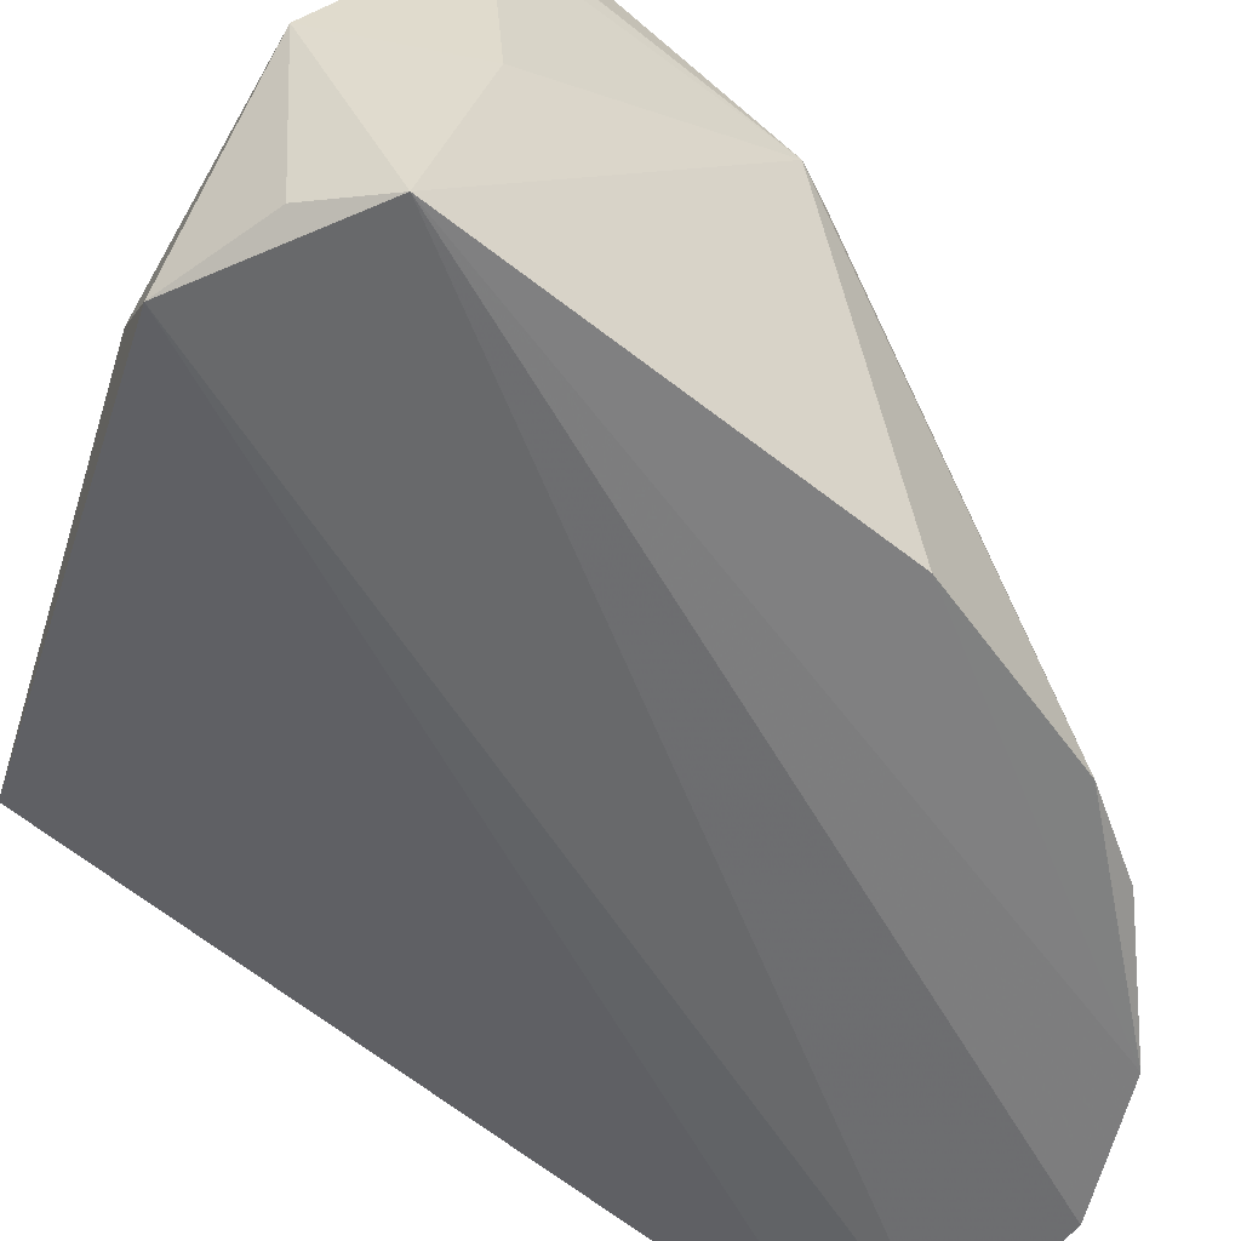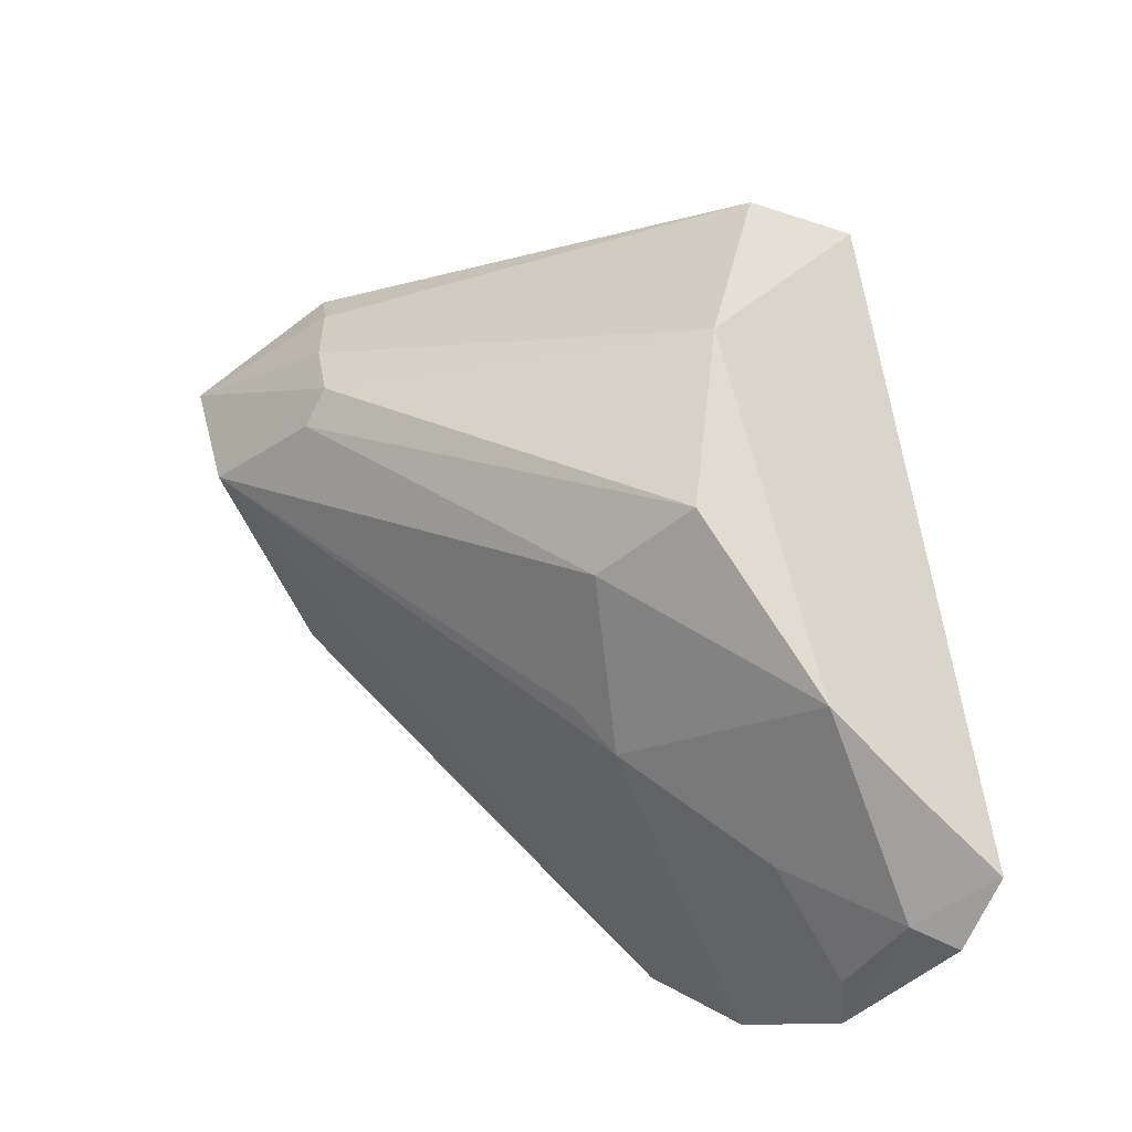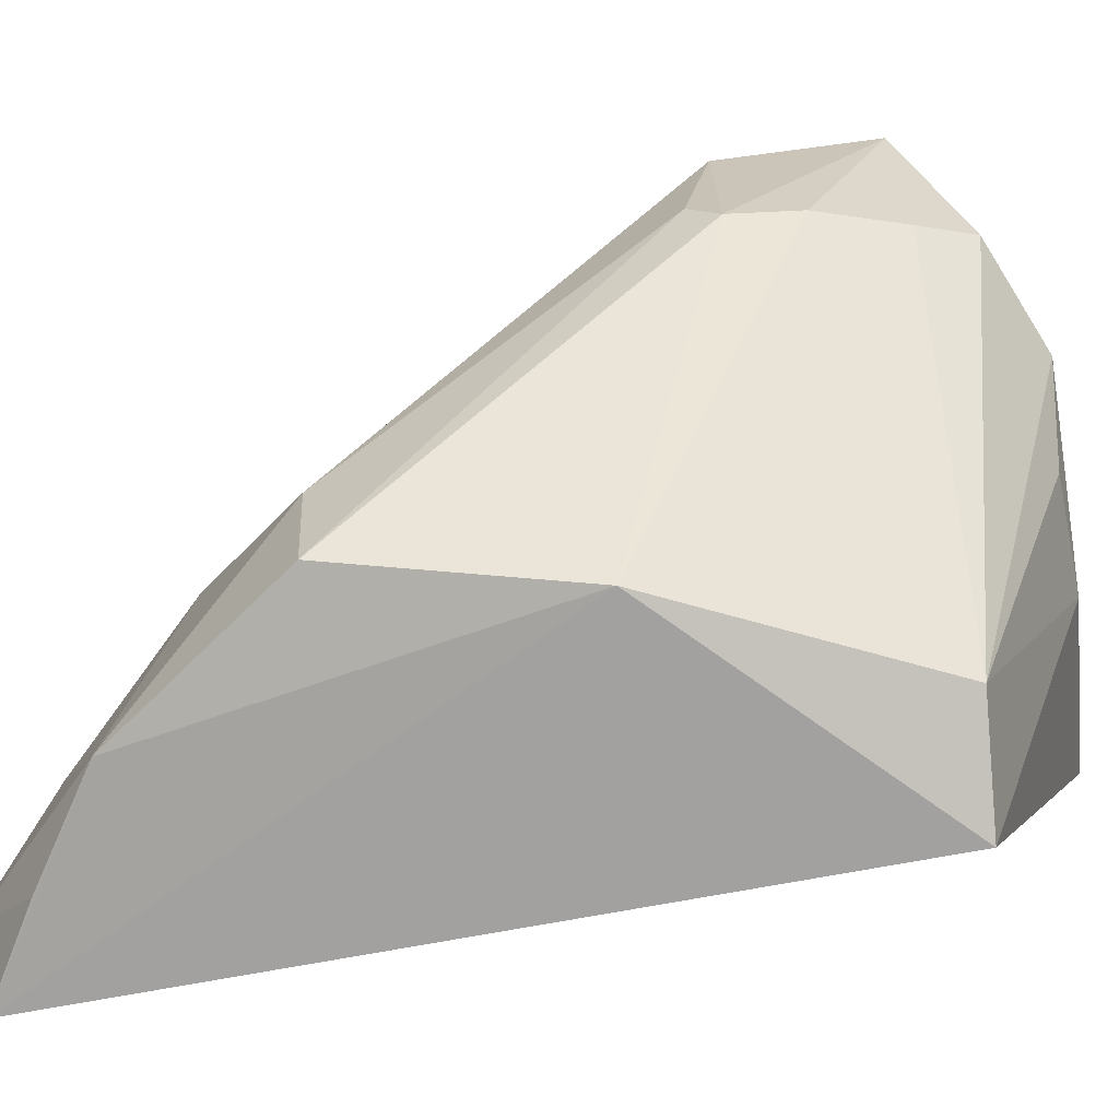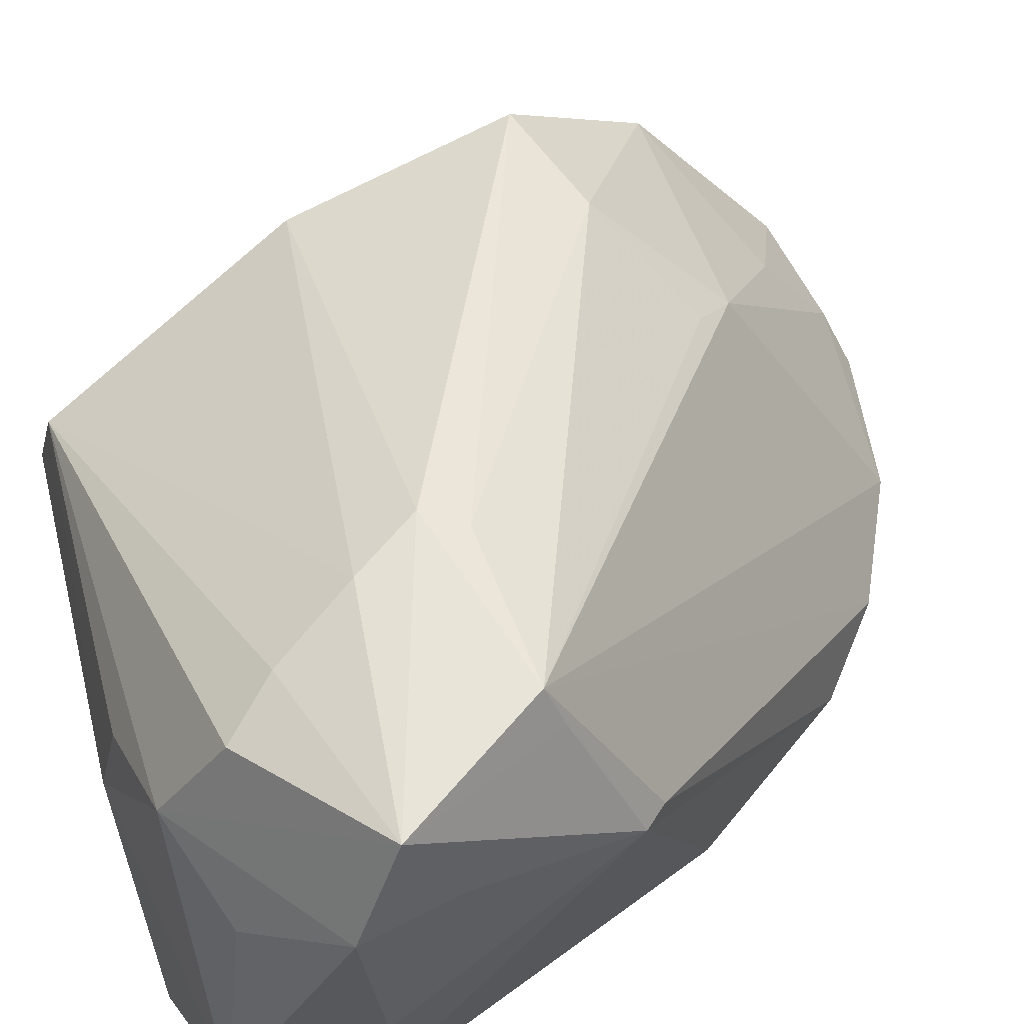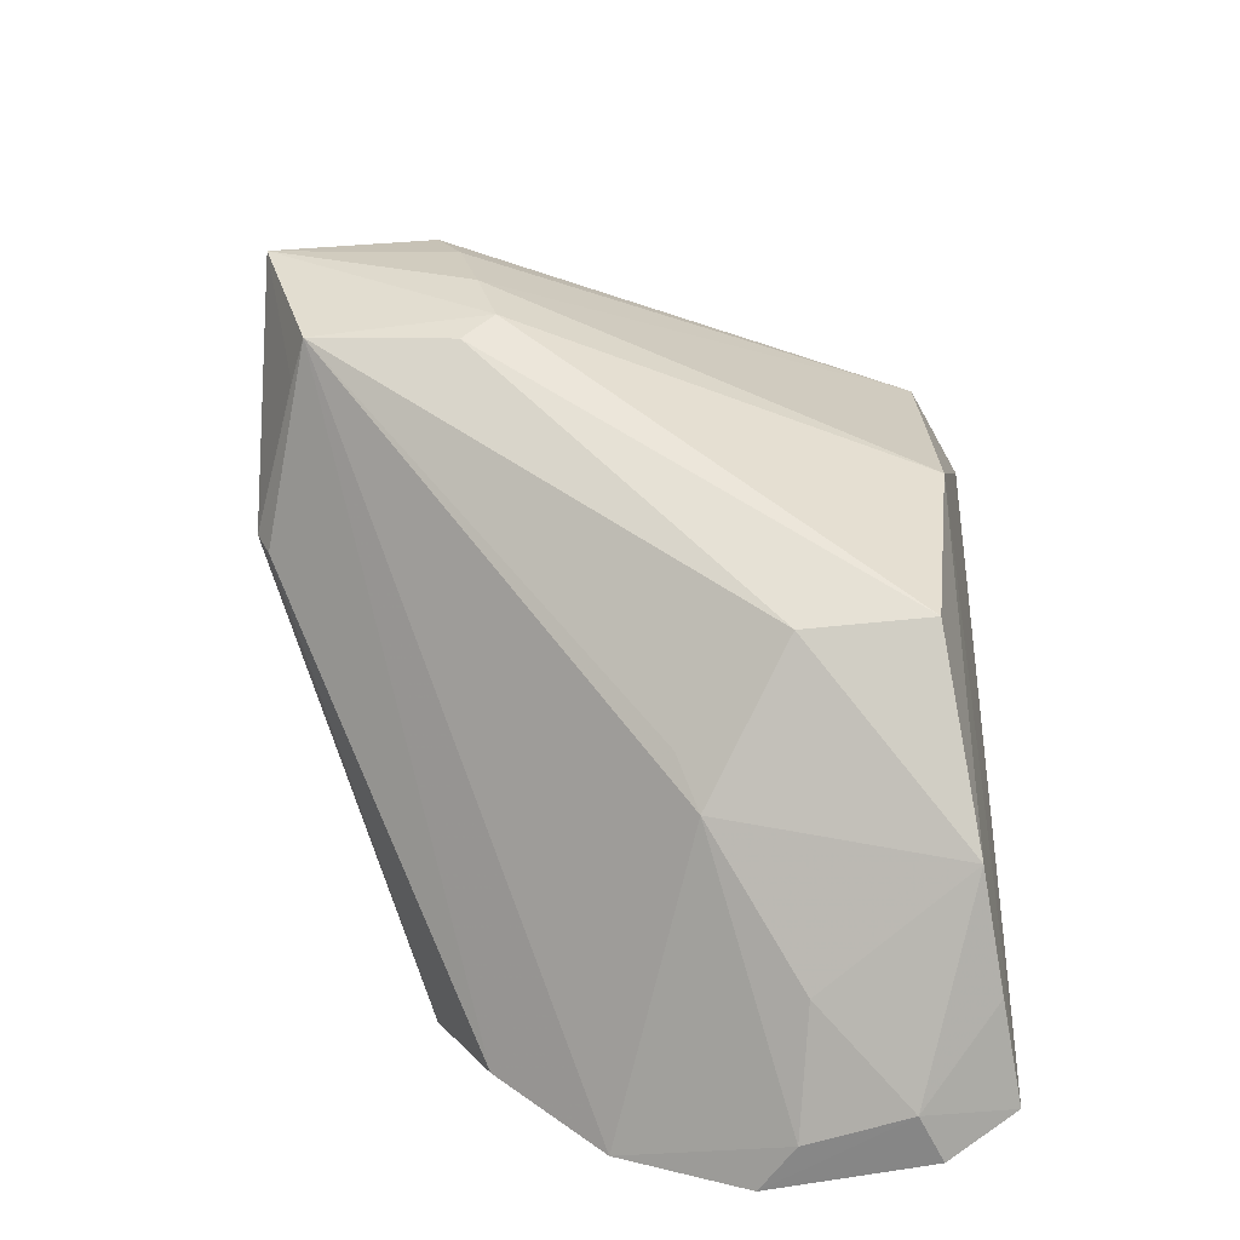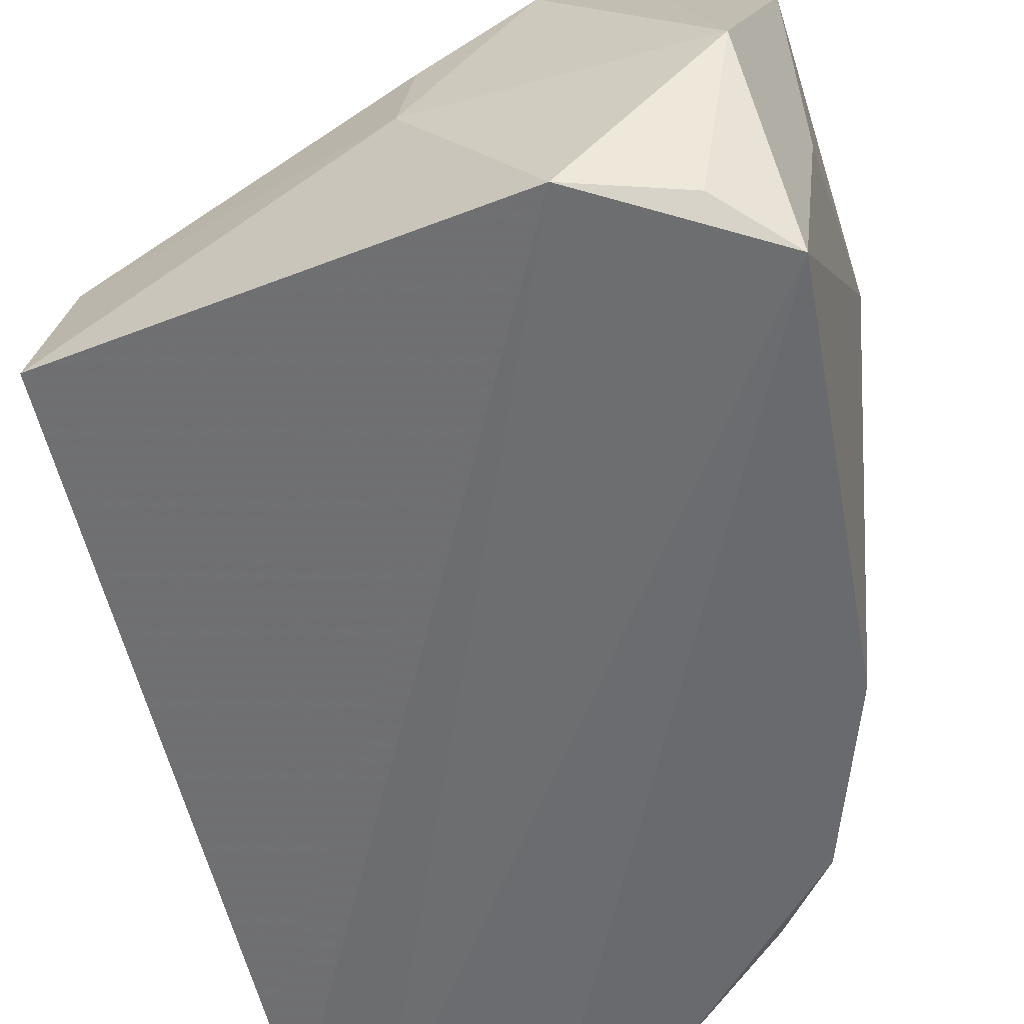
<metadata>
{"format":"obj","ext":"obj","renderer":"f3d","projection":"perspective","resolution":1024,"background":"white","views":[{"elev":-57.8,"azim":-126.7,"up":"+Z"},{"elev":-42.1,"azim":49.3,"up":"+Y"},{"elev":18.8,"azim":88.6,"up":"+Z"},{"elev":64.2,"azim":-123.4,"up":"+Z"},{"elev":-52.1,"azim":10.4,"up":"+Y"},{"elev":-53.0,"azim":-166.7,"up":"+Z"}]}
</metadata>
<code>
v -0.05253 -0.07843 0.2081
v -0.02033 -0.1239 0.1821
v -0.01738 -0.06991 0.1769
v -0.0707 -0.06362 0.1625
v -0.05923 -0.1207 0.1641
v -0.05516 -0.06088 0.1971
v -0.01885 -0.09266 0.1932
v -0.06582 -0.08419 0.2088
v -0.02014 -0.1312 0.1649
v -0.02021 -0.07048 0.1864
v -0.05659 -0.05691 0.1651
v -0.02076 -0.1113 0.1943
v -0.0395 -0.119 0.1857
v -0.07313 -0.08781 0.1937
v -0.07129 -0.06643 0.2008
v -0.03965 -0.1334 0.1621
v -0.05695 -0.06597 0.2053
v -0.04583 -0.05998 0.1826
v -0.026 -0.1341 0.1635
v -0.05077 -0.08434 0.2082
v -0.05035 -0.1288 0.1624
v -0.03104 -0.1116 0.1952
v -0.06888 -0.09807 0.163
v -0.07208 -0.09002 0.1934
v -0.06989 -0.07109 0.2096
v -0.07198 -0.0676 0.1816
v -0.0682 -0.05666 0.1786
v -0.02731 -0.1331 0.1676
v -0.05454 -0.07099 0.2066
v -0.04657 -0.06163 0.1913
v -0.03609 -0.1329 0.1657
v -0.04077 -0.1153 0.1887
v -0.05351 -0.08671 0.208
v -0.06399 -0.1136 0.163
v -0.07185 -0.07408 0.2002
v -0.06759 -0.08482 0.2053
v -0.0654 -0.05964 0.1652
v -0.06407 -0.06128 0.1939
v -0.03367 -0.1277 0.1749
v -0.02026 -0.128 0.1729
f 9 7 2
f 9 3 7
f 10 7 3
f 10 1 7
f 11 3 9
f 12 2 7
f 17 10 6
f 18 10 3
f 18 3 11
f 19 11 9
f 19 4 11
f 19 16 4
f 20 12 7
f 20 7 1
f 21 13 8
f 21 8 5
f 21 4 16
f 22 13 2
f 22 2 12
f 23 14 4
f 23 4 21
f 24 5 8
f 24 8 14
f 25 20 1
f 25 8 20
f 25 17 6
f 25 6 15
f 26 4 14
f 26 14 15
f 27 26 15
f 27 4 26
f 27 18 11
f 27 6 18
f 28 16 19
f 28 19 9
f 29 1 10
f 29 10 17
f 29 25 1
f 29 17 25
f 30 18 6
f 30 6 10
f 30 10 18
f 31 21 16
f 31 13 21
f 31 16 28
f 32 22 8
f 32 8 13
f 32 13 22
f 33 20 8
f 33 8 22
f 33 22 12
f 33 12 20
f 34 14 23
f 34 24 14
f 34 5 24
f 34 23 21
f 34 21 5
f 35 25 15
f 35 15 14
f 35 14 25
f 36 25 14
f 36 14 8
f 36 8 25
f 37 27 11
f 37 11 4
f 37 4 27
f 38 27 15
f 38 15 6
f 38 6 27
f 39 28 2
f 39 2 13
f 39 31 28
f 39 13 31
f 40 28 9
f 40 9 2
f 40 2 28

</code>
